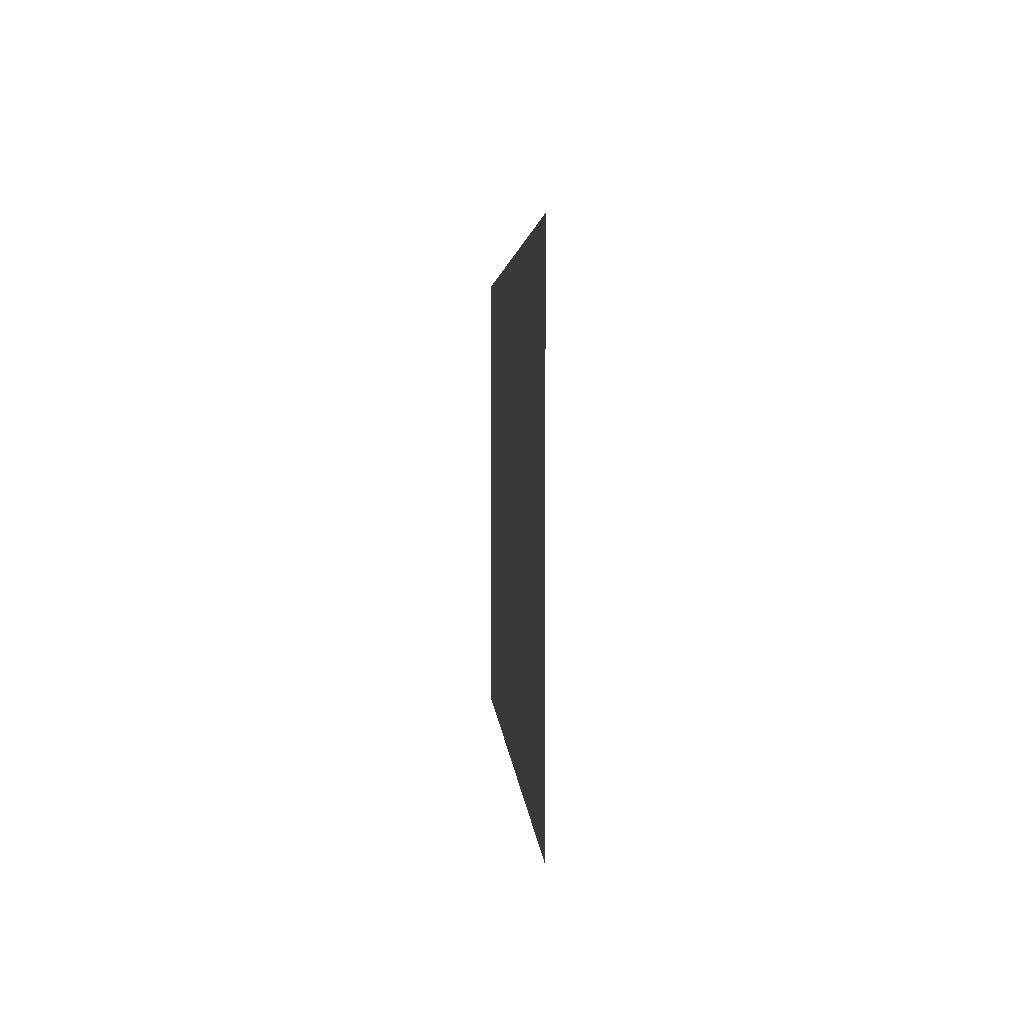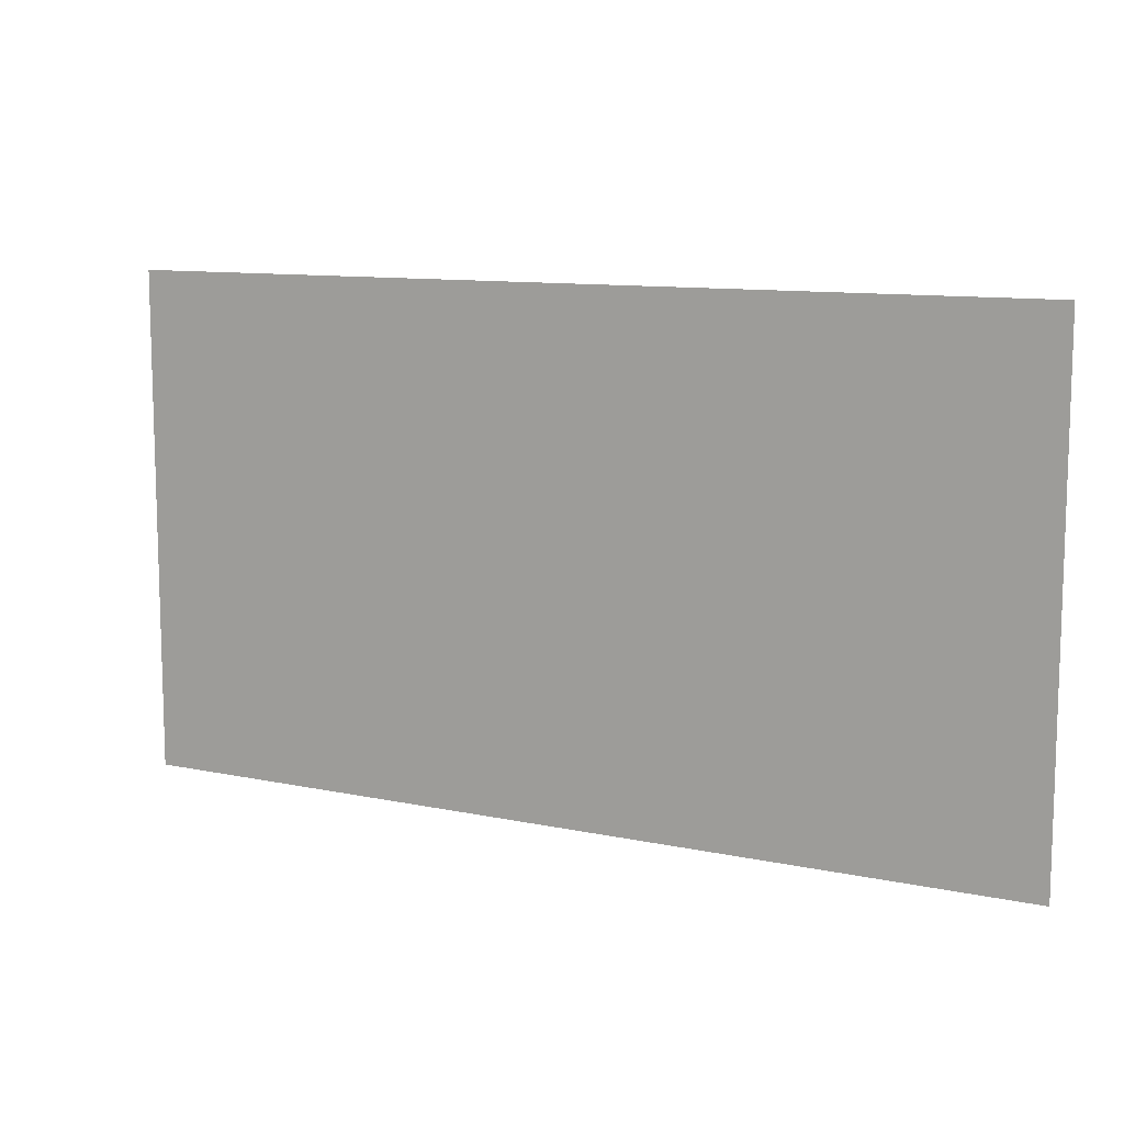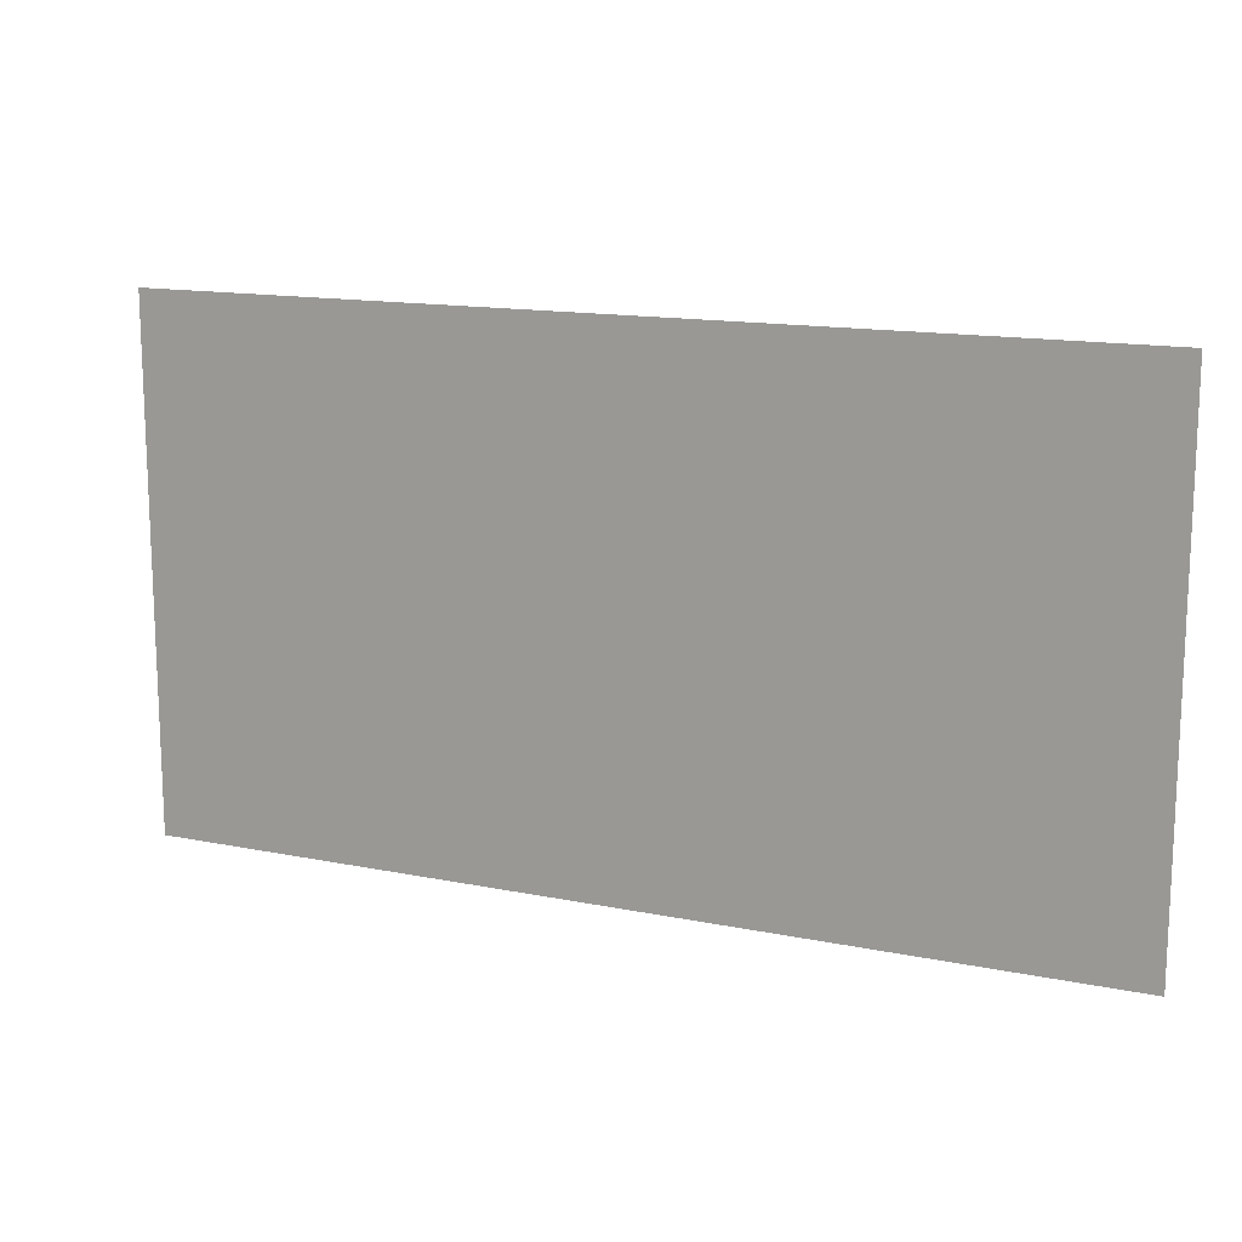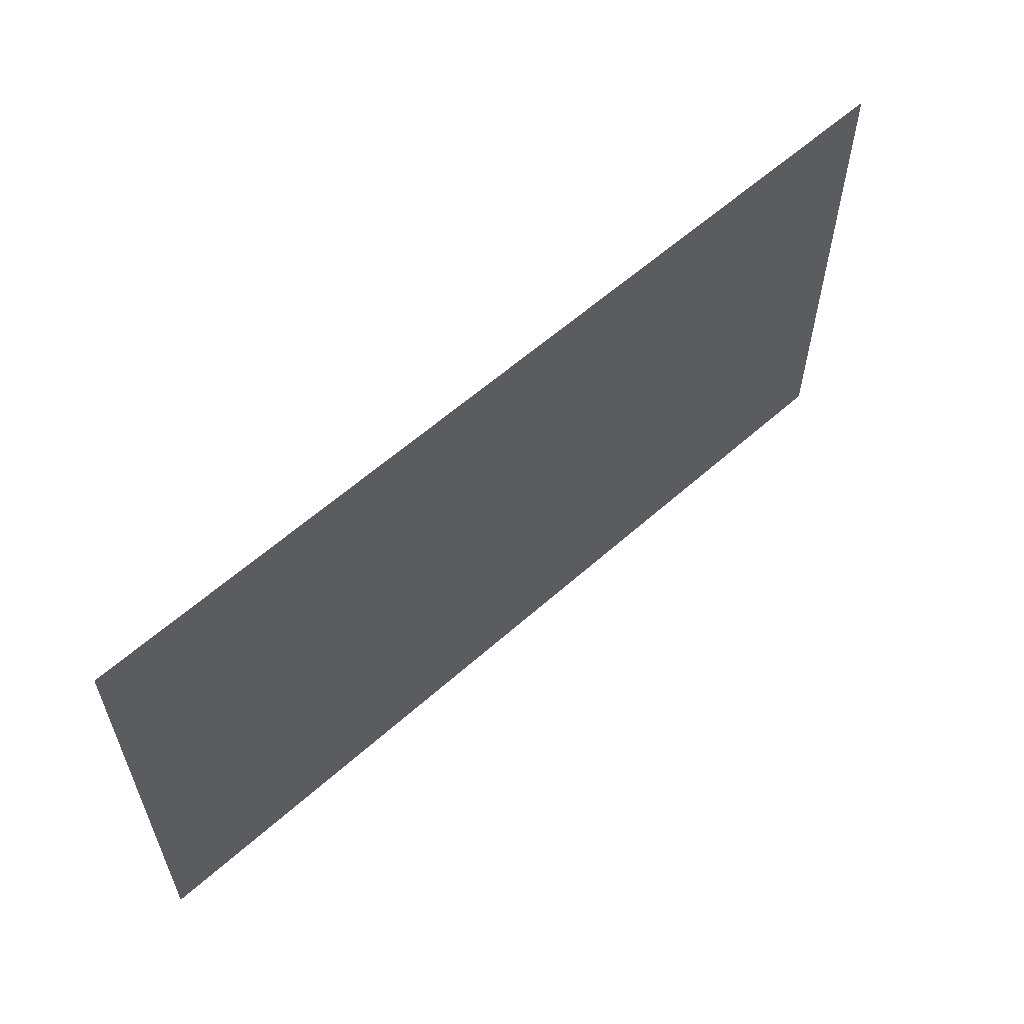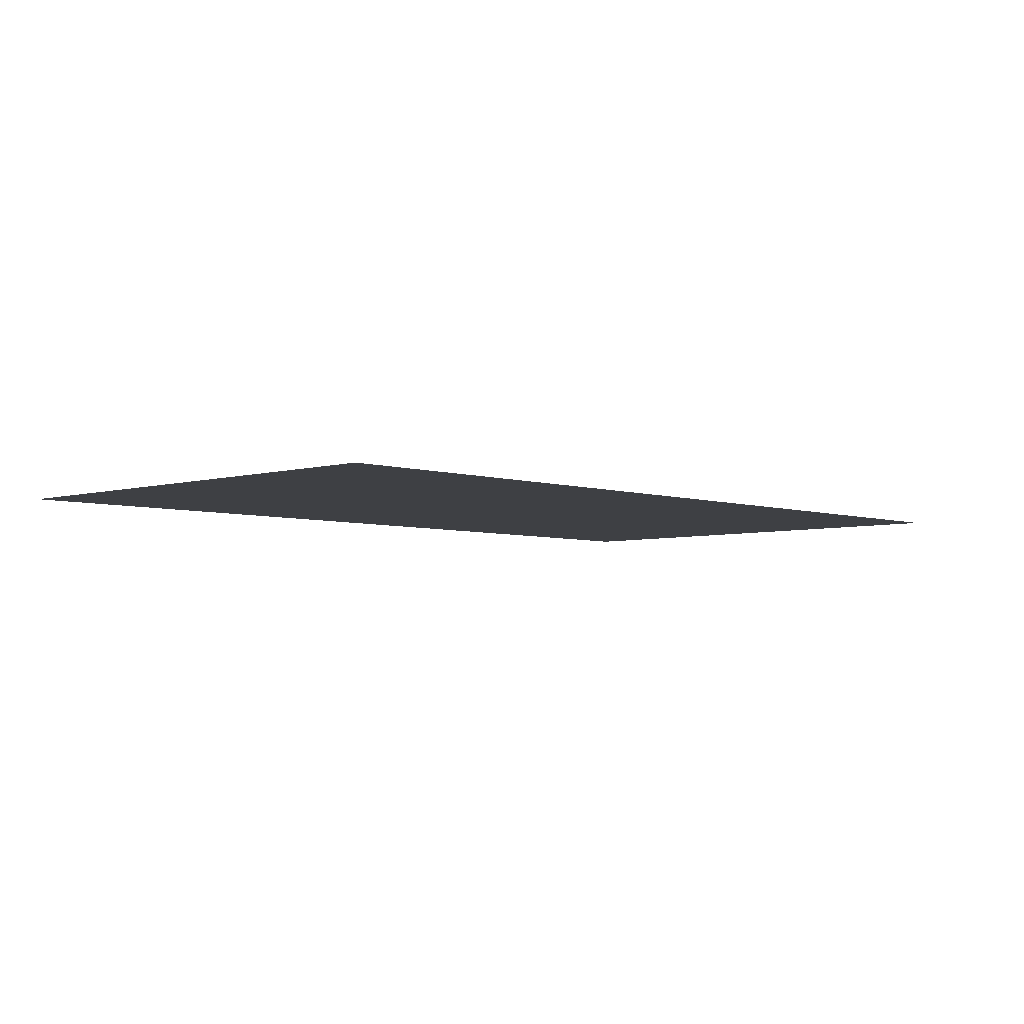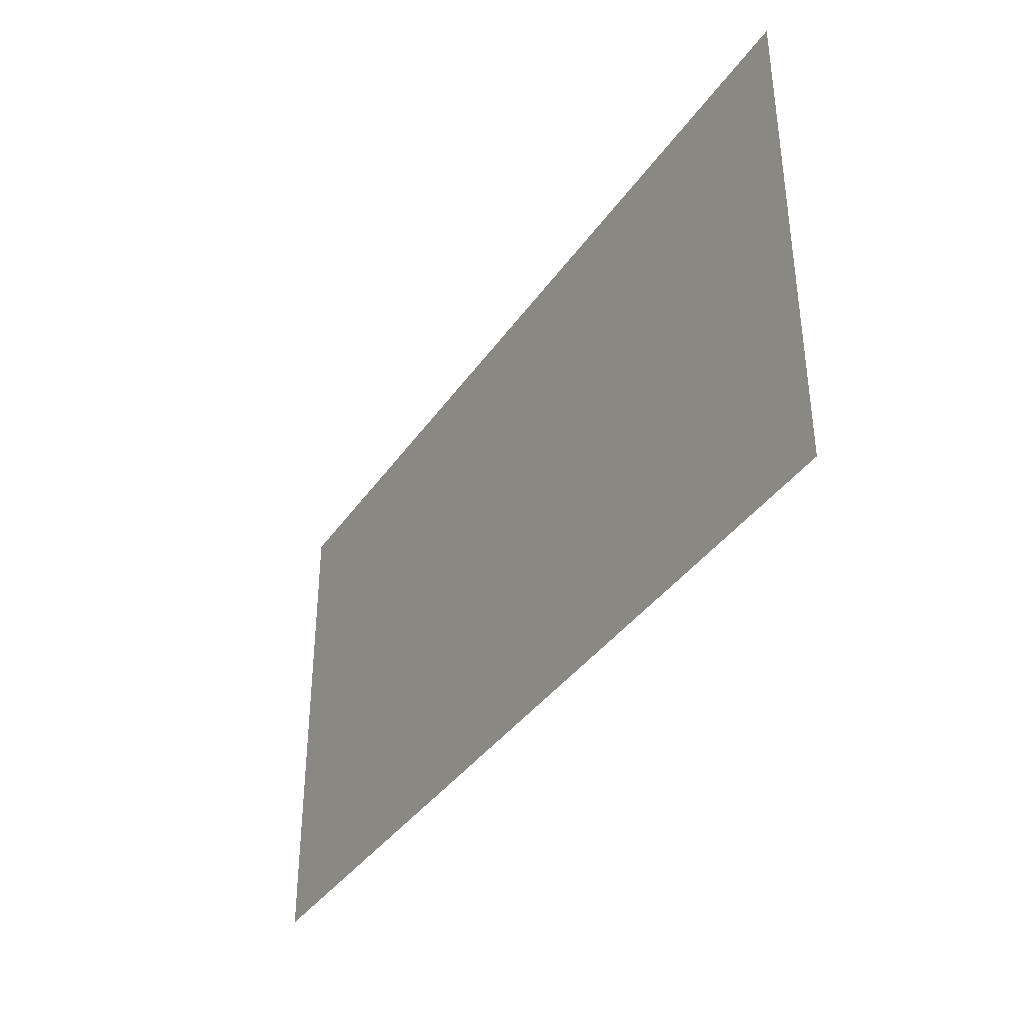
<metadata>
{"format":"obj","ext":"obj","renderer":"f3d","projection":"perspective","resolution":1024,"background":"white","views":[{"elev":2.8,"azim":-93.2,"up":"+Z"},{"elev":10.6,"azim":28.1,"up":"+Z"},{"elev":14.3,"azim":-155.8,"up":"+Z"},{"elev":58.9,"azim":-42.6,"up":"+Z"},{"elev":-4.8,"azim":-46.5,"up":"+Y"},{"elev":-37.6,"azim":-120.5,"up":"+Z"}]}
</metadata>
<code>
o BT1/BT/mesh2/mesh2-geometry#mesh2-geometry
v 0.7404 -0.4003 0.3914
v -0.7034 -0.4003 -0.3974
v -0.7034 -0.4003 0.3914
v 0.7404 -0.4003 -0.3974
f 1 2 3
f 2 1 4
f 3 2 1
f 4 1 2

</code>
